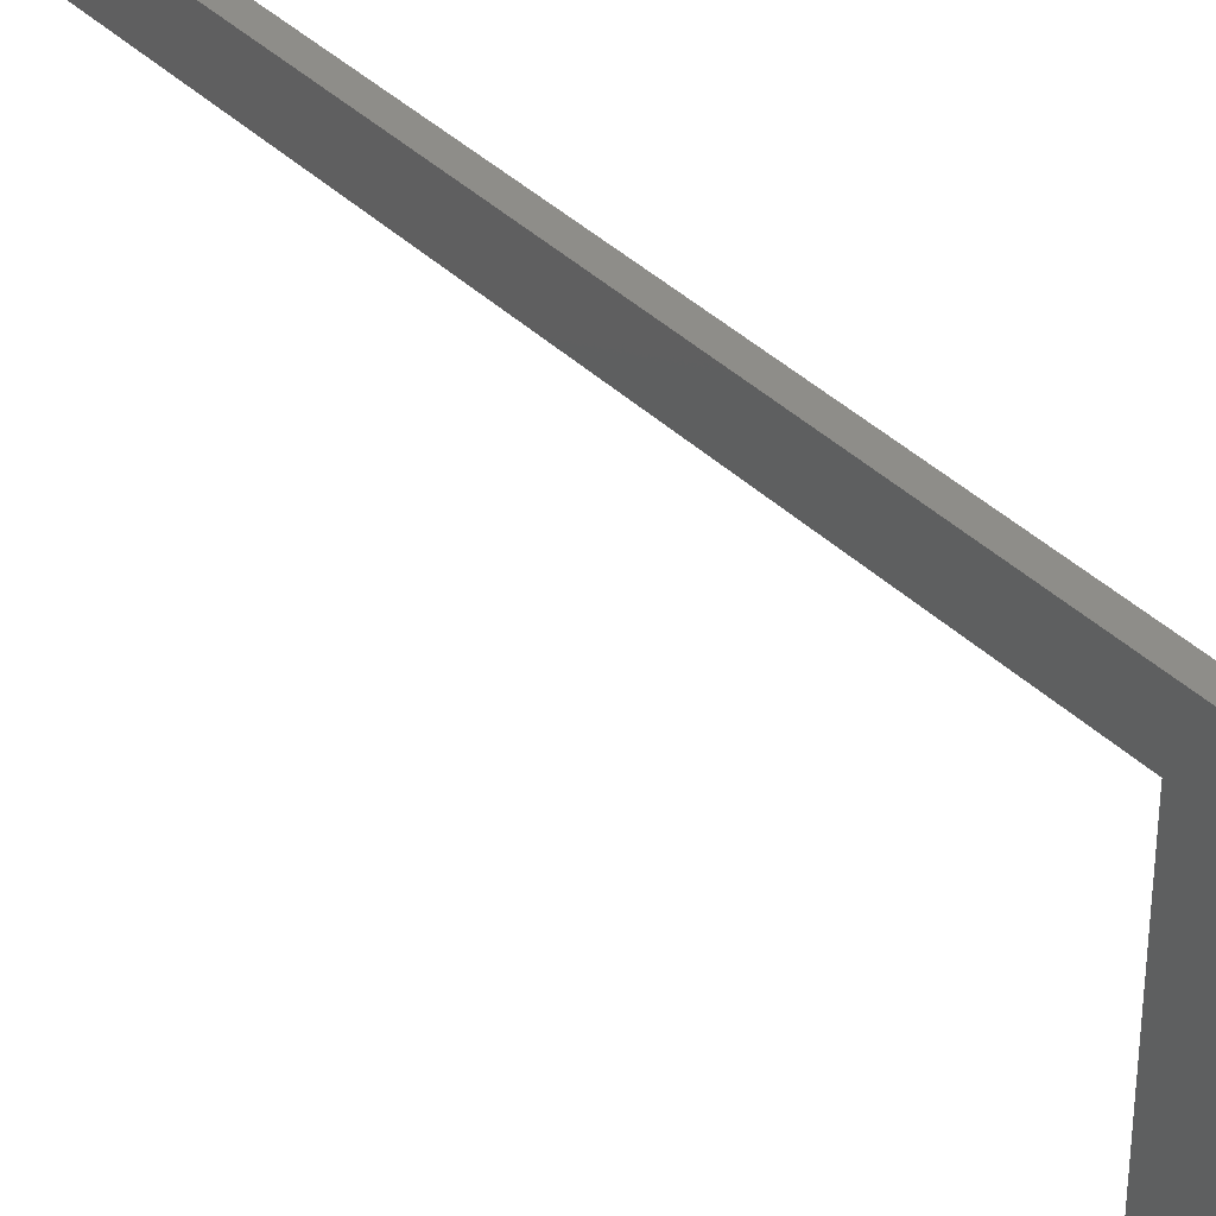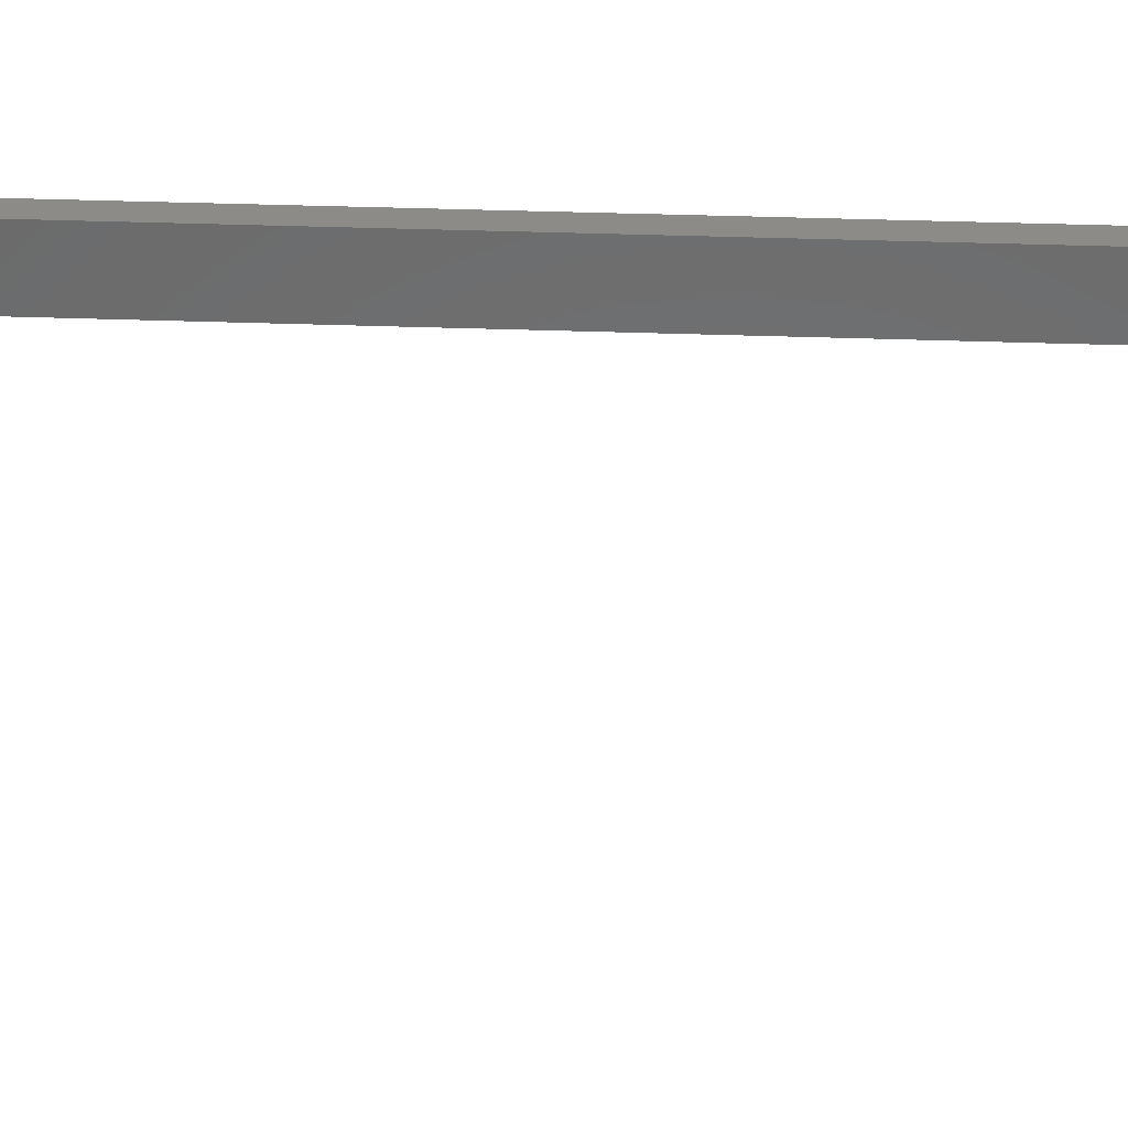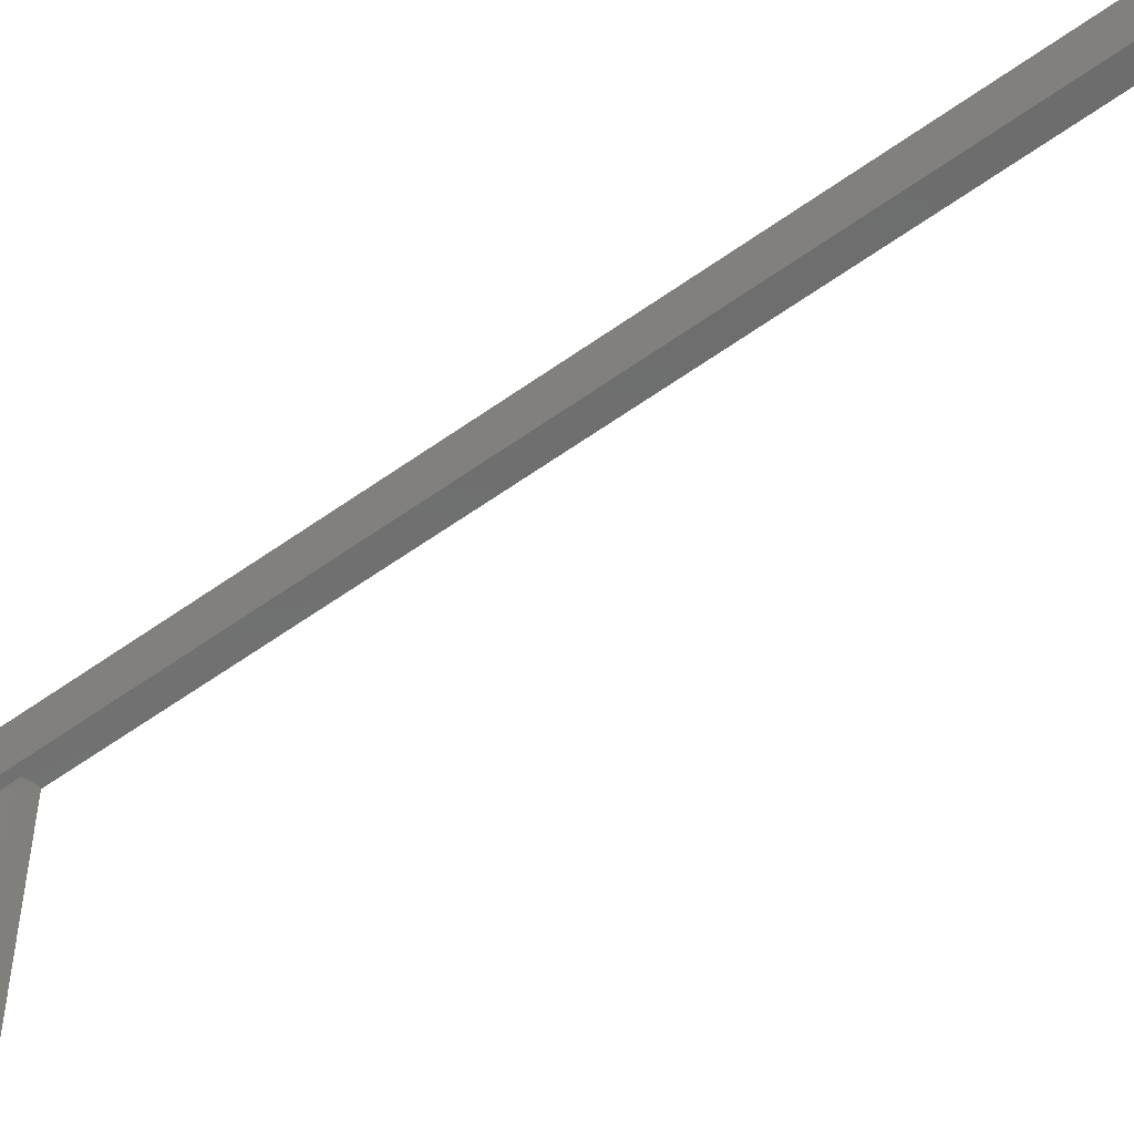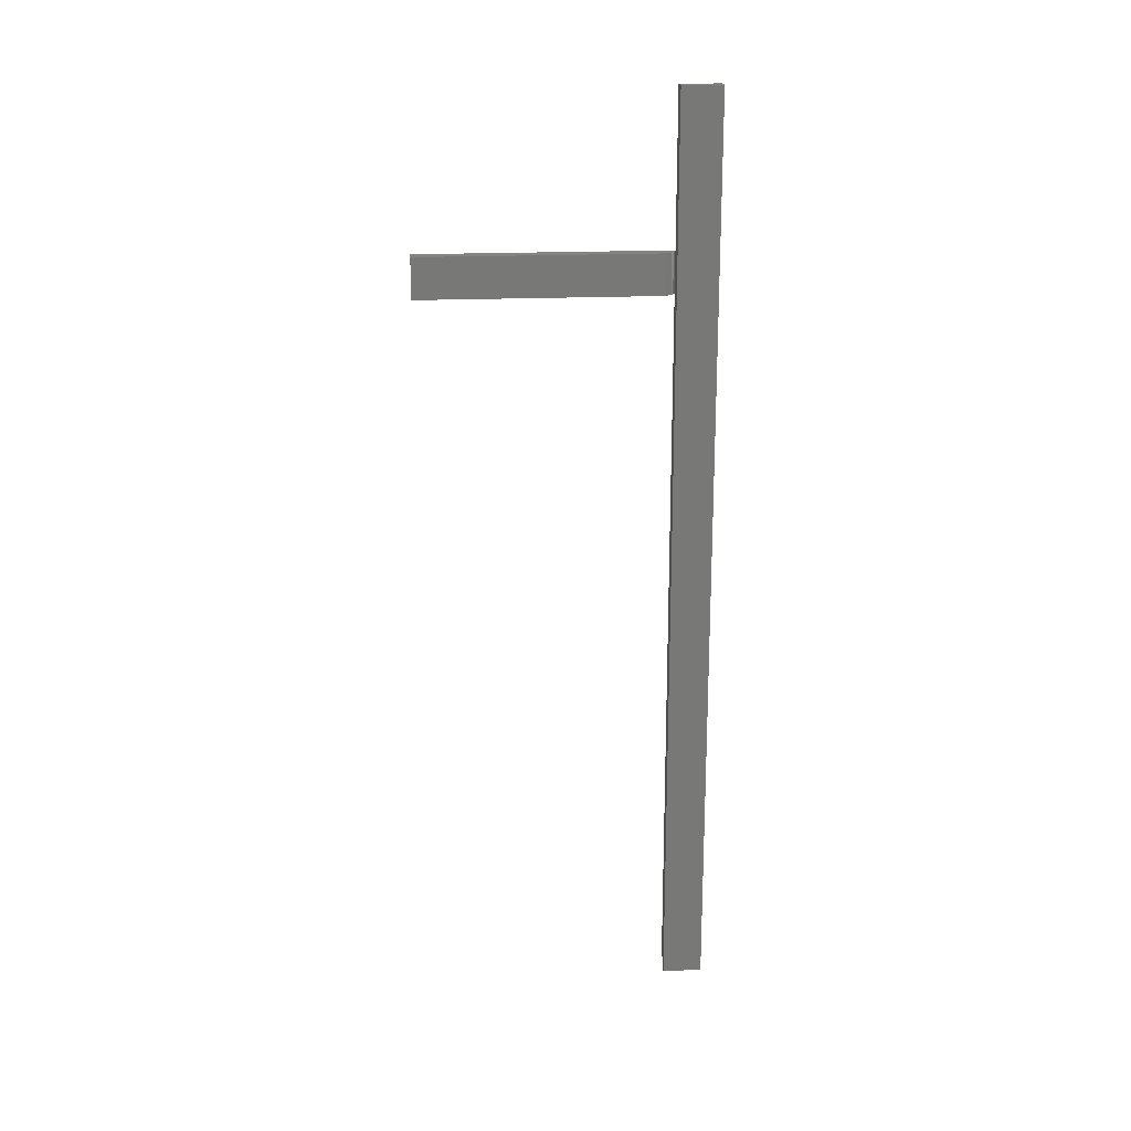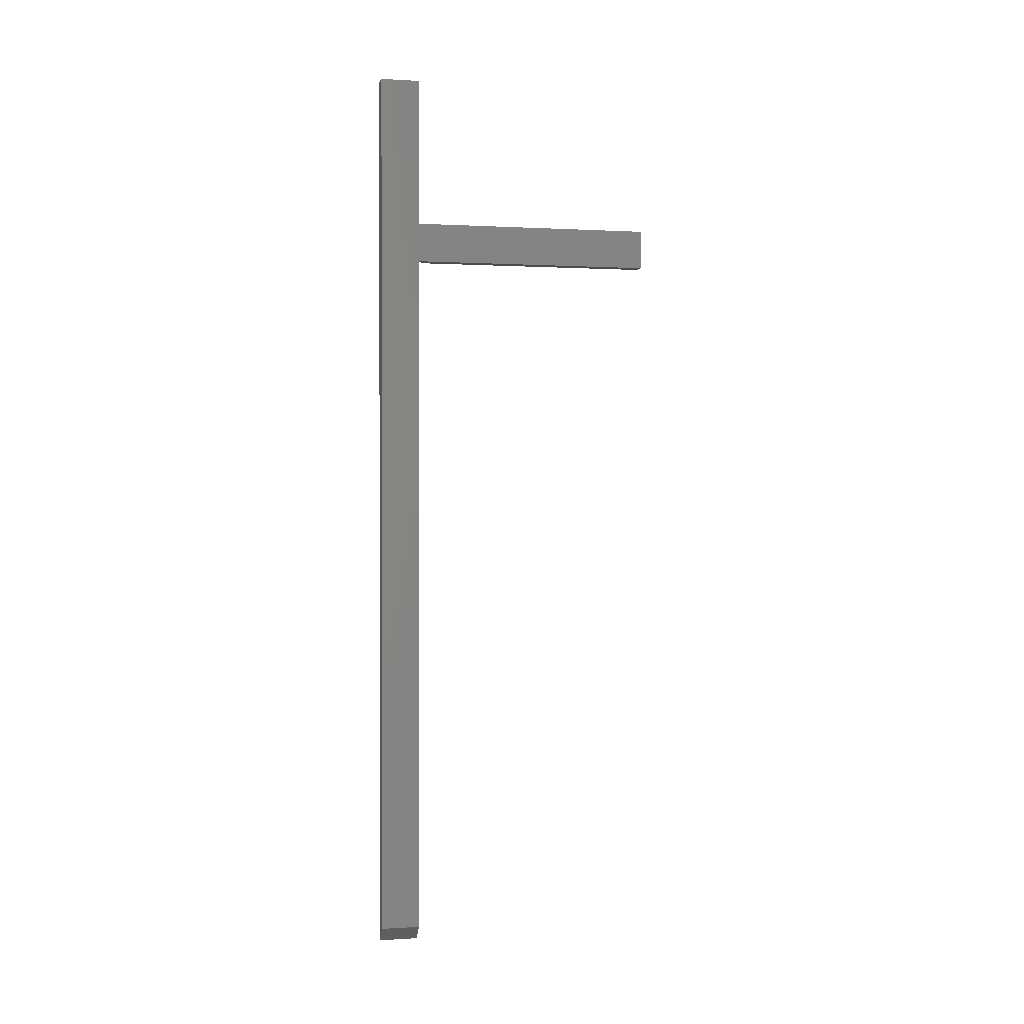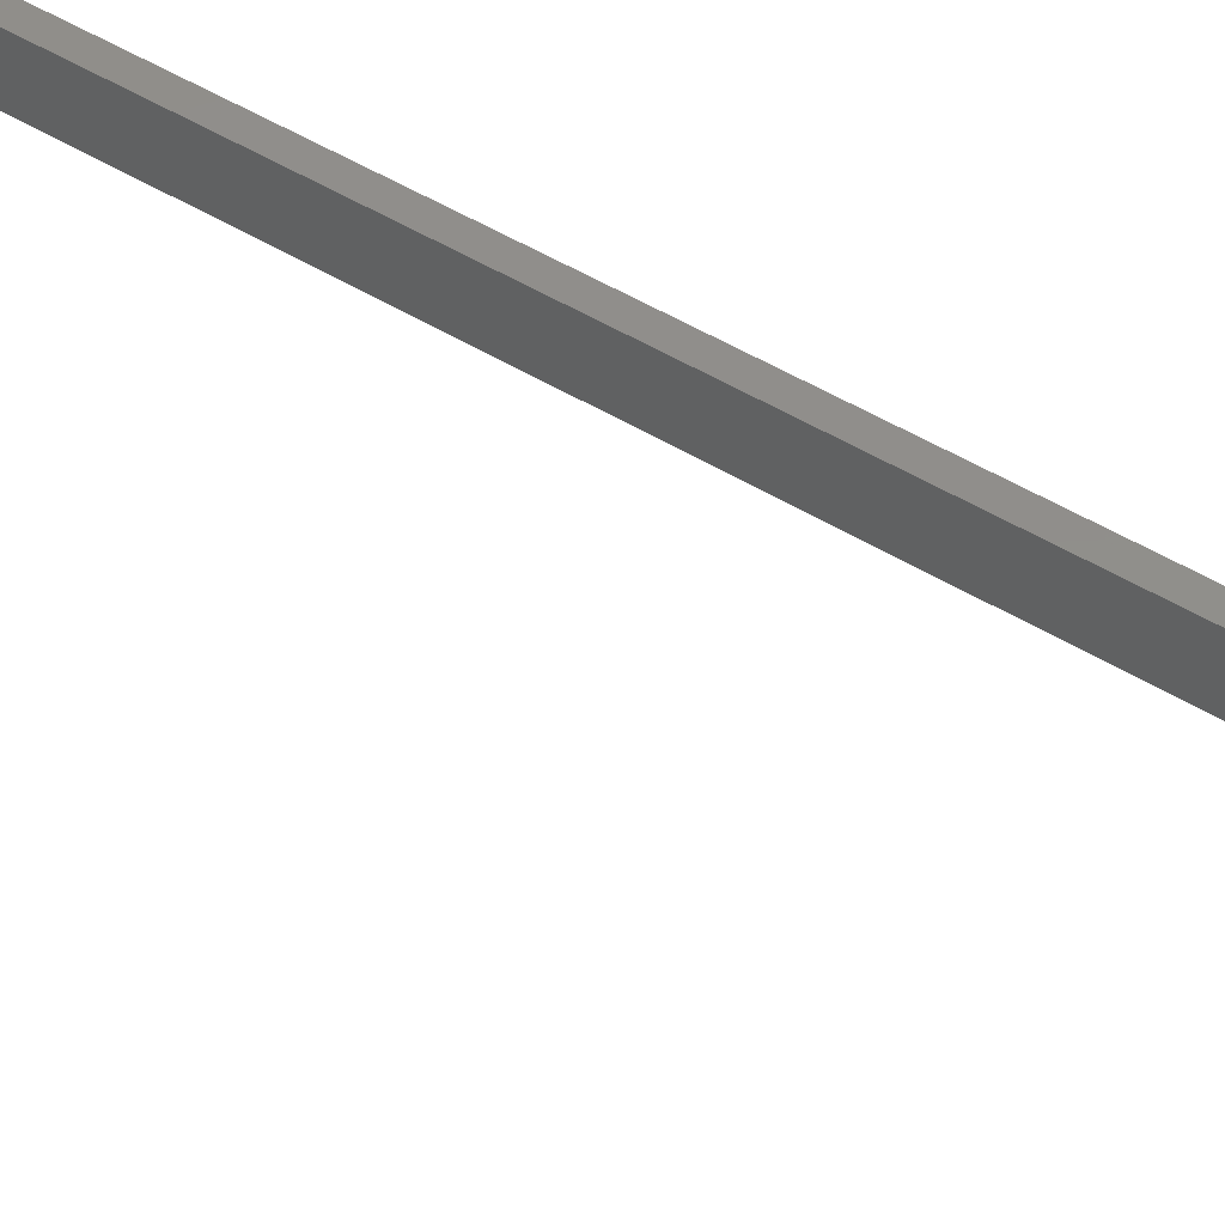
<metadata>
{"format":"stl","ext":"stl","renderer":"f3d","projection":"perspective","resolution":1024,"background":"white","views":[{"elev":38.9,"azim":-40.0,"up":"+Y"},{"elev":32.9,"azim":92.9,"up":"+Y"},{"elev":-59.4,"azim":126.4,"up":"+Y"},{"elev":19.7,"azim":85.2,"up":"+Z"},{"elev":0.5,"azim":-103.1,"up":"+Z"},{"elev":47.2,"azim":-54.9,"up":"+Y"}]}
</metadata>
<code>
# stl→obj: 30 verts, 56 faces
v 0 0 -0.7344
v 0 0 -0.03906
v 0 0.03906 -0.7344
v 0 0.03906 0.1484
v 1.735e-18 2.439e-18 9.064e-19
v 0 0 0.1484
v 0.0148 0.03906 -0.75
v 0.0148 0.03906 0.1484
v 0.0148 0 0.1484
v 0.0148 0 -0.75
v 0.002226 -0.0003002 -0.03906
v 0.002226 -0.0003002 7.889e-19
v 0.005157 -0.001189 -0.03906
v 0.005157 -0.001189 6.649e-19
v 0.007858 -0.002633 -0.03906
v 0.007858 -0.002633 5.897e-19
v 0.01023 -0.004576 -0.03906
v 0.01023 -0.004576 5.66e-19
v 0.01217 -0.006944 -0.03906
v 0.01217 -0.006944 5.949e-19
v 0.01361 -0.009646 -0.03906
v 0.01361 -0.009646 6.752e-19
v 0.0145 -0.01258 -0.03906
v 0.0145 -0.01258 8.038e-19
v 0.0148 -0.01562 -0.03906
v 0.0148 -0.01562 9.758e-19
v 2.392e-18 -0.2422 1.388e-17
v 0.0148 -0.2422 1.388e-17
v 0 -0.2422 -0.03906
v 0.0148 -0.2422 -0.03906
f 1 2 3
f 4 3 2
f 4 2 5
f 4 5 6
f 7 3 8
f 8 3 4
f 9 6 5
f 9 5 2
f 9 2 1
f 9 1 10
f 10 7 9
f 9 7 8
f 3 7 1
f 1 7 10
f 2 5 11
f 11 5 12
f 11 12 13
f 13 12 14
f 13 14 15
f 15 14 16
f 15 16 17
f 17 16 18
f 17 18 19
f 19 18 20
f 19 20 21
f 21 20 22
f 21 22 23
f 23 22 24
f 23 24 25
f 25 24 26
f 26 24 22
f 27 28 26
f 27 26 22
f 27 22 20
f 27 20 18
f 27 18 16
f 27 16 14
f 27 14 12
f 27 12 5
f 25 21 23
f 2 11 13
f 29 2 13
f 29 13 15
f 29 15 17
f 29 17 19
f 29 19 21
f 29 21 25
f 29 25 30
f 5 2 27
f 27 2 29
f 6 9 4
f 4 9 8
f 25 26 30
f 30 26 28
f 29 30 27
f 27 30 28

</code>
